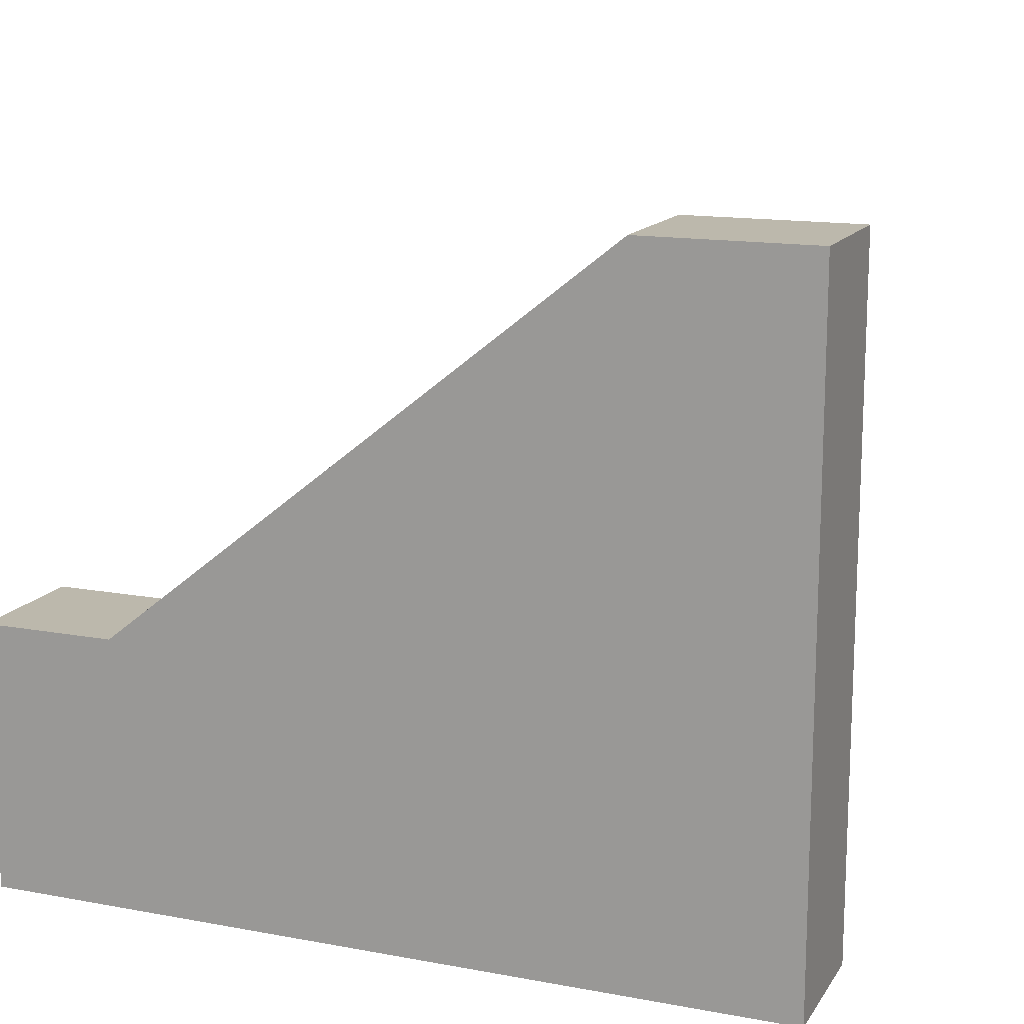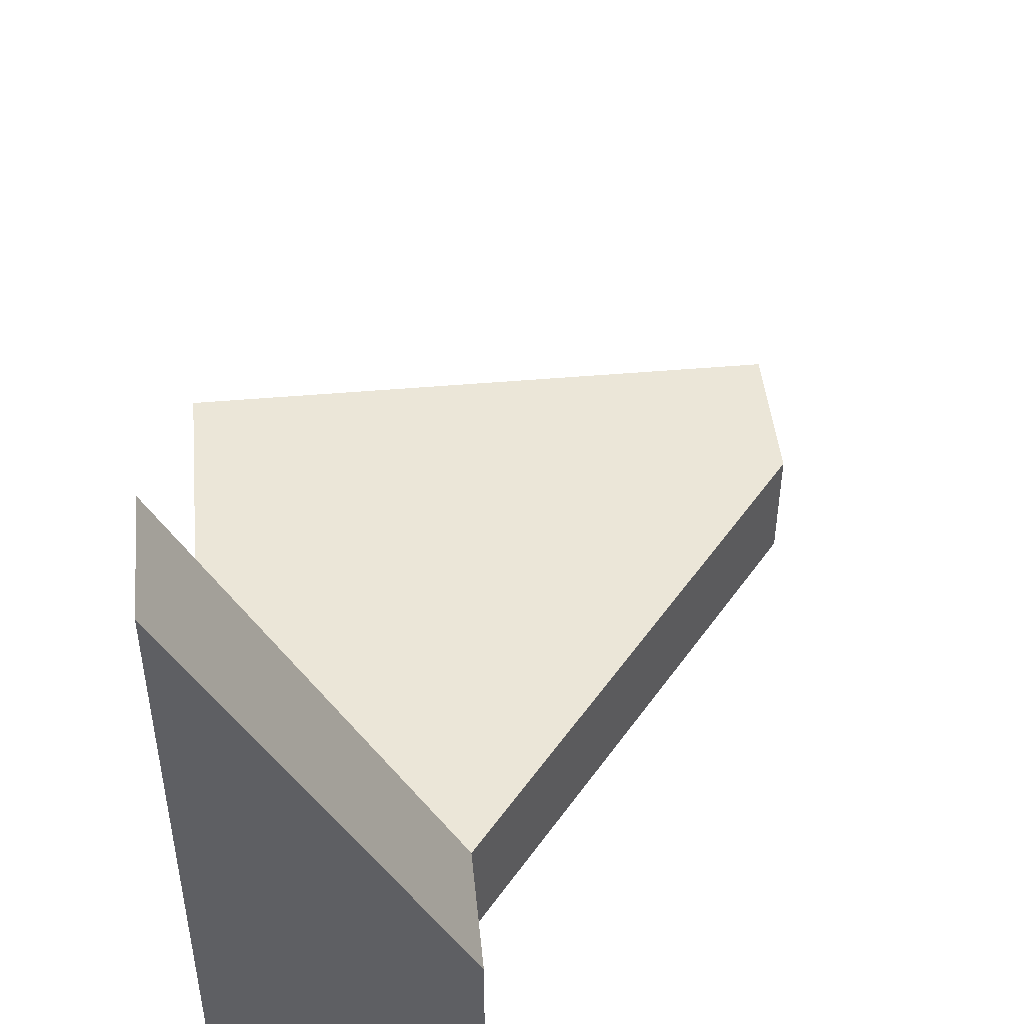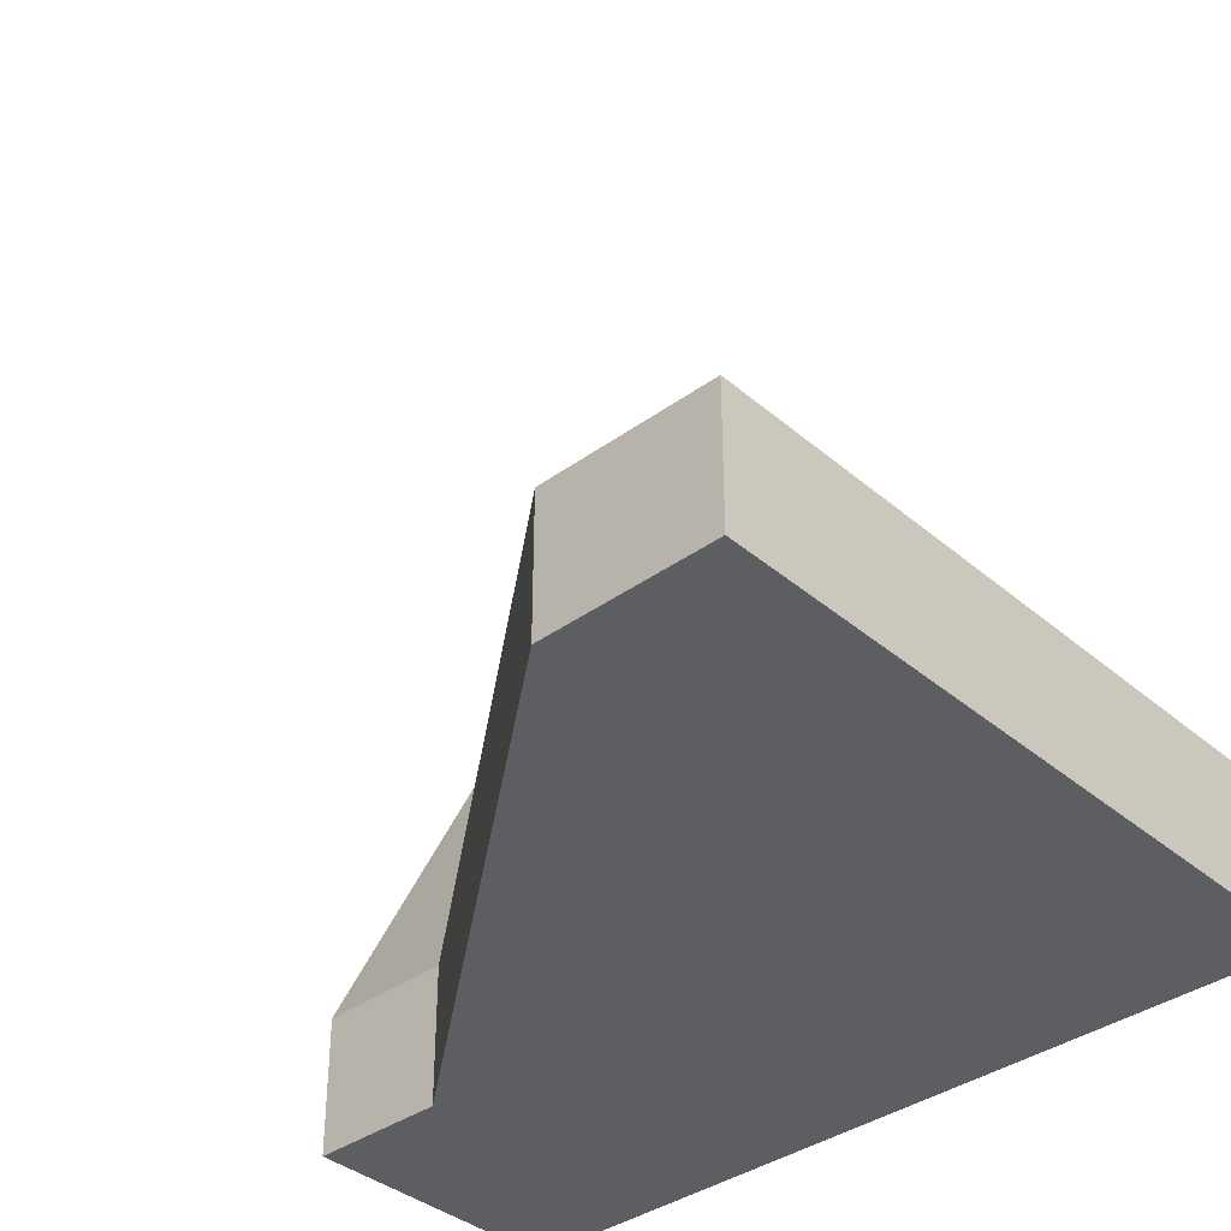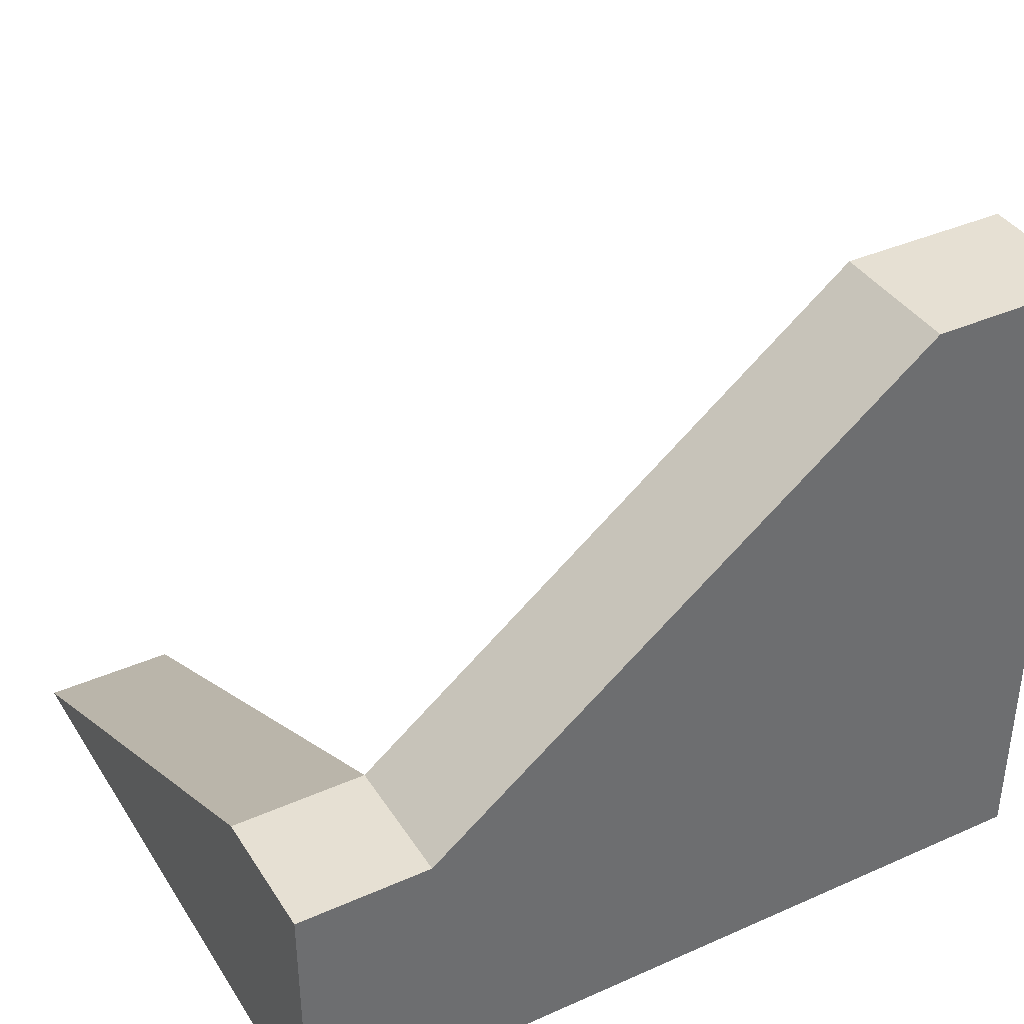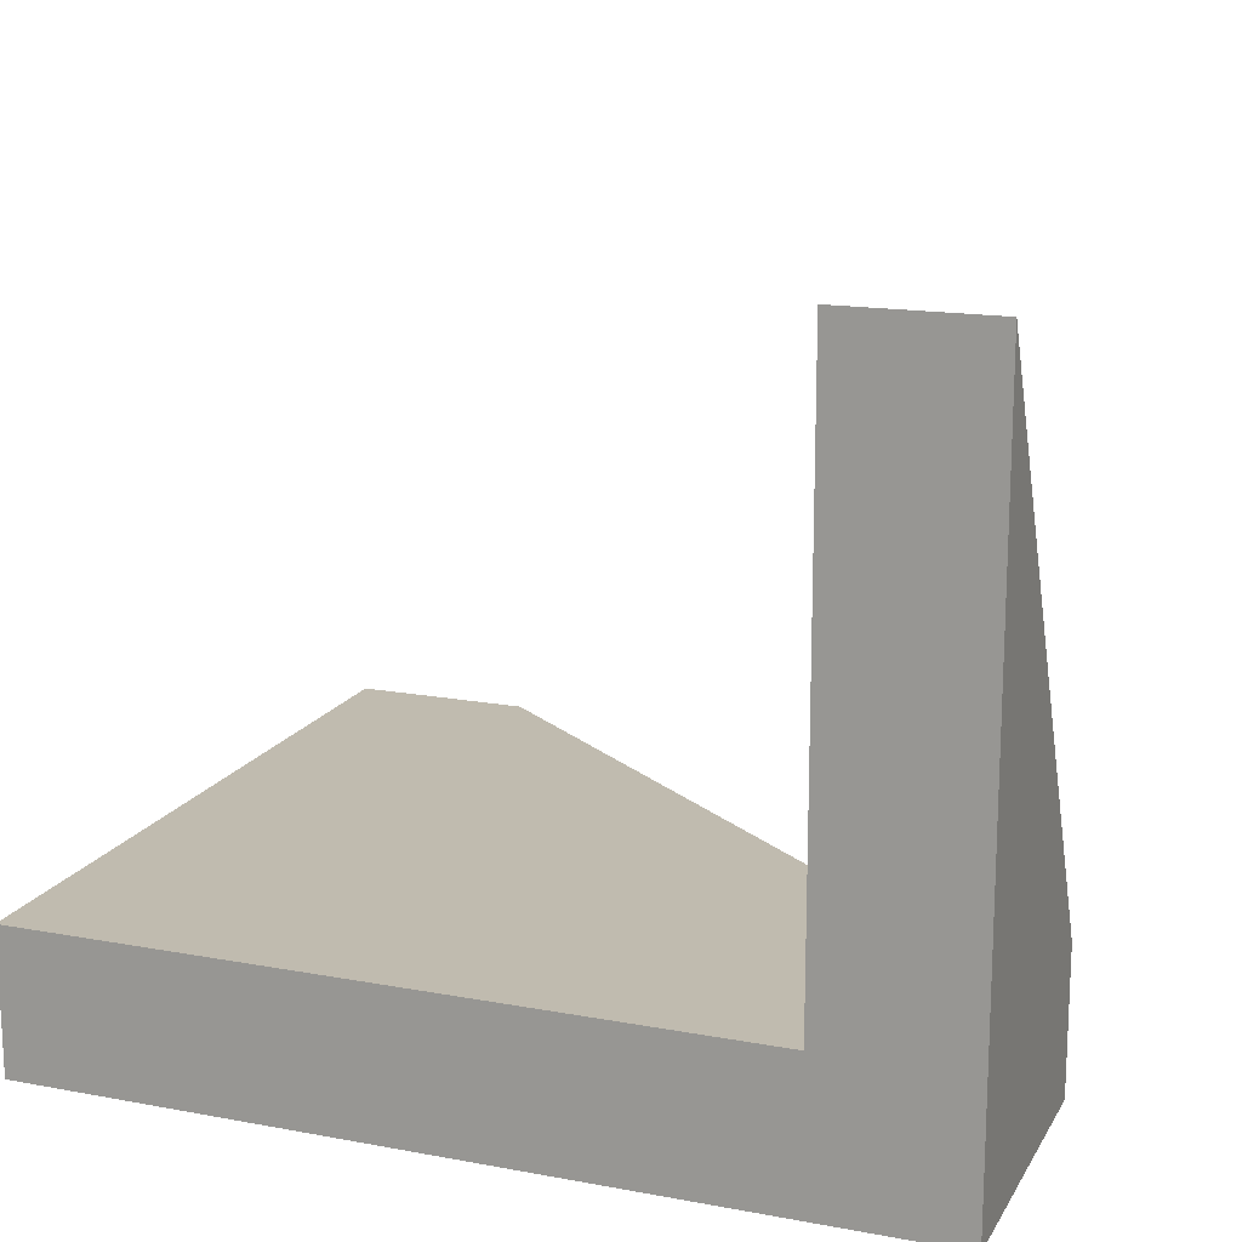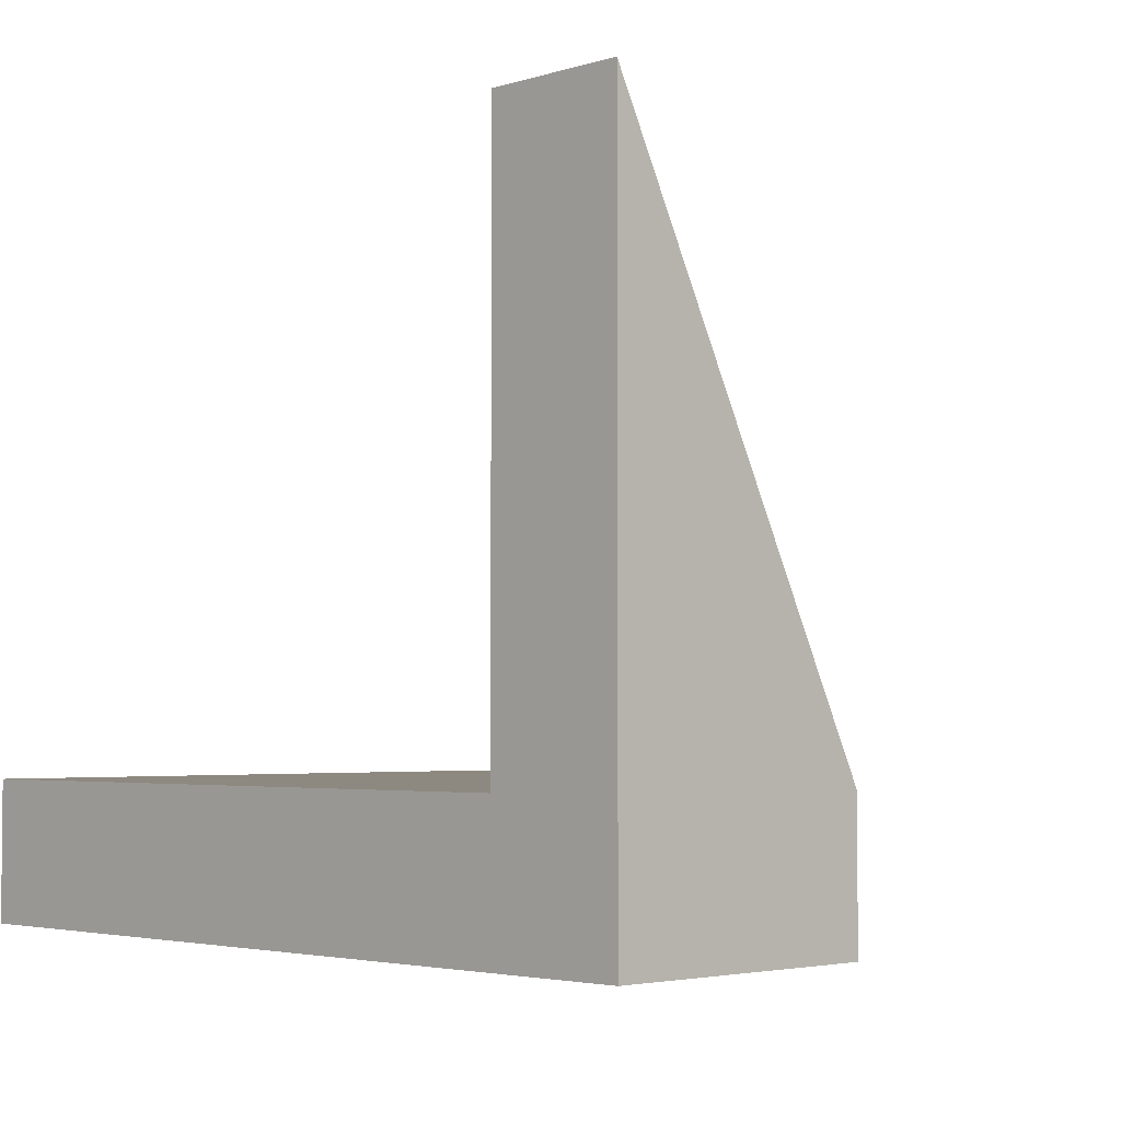
<metadata>
{"format":"obj","ext":"obj","renderer":"f3d","projection":"perspective","resolution":1024,"background":"white","views":[{"elev":14.6,"azim":-158.2,"up":"+Y"},{"elev":46.5,"azim":84.3,"up":"+Z"},{"elev":-37.5,"azim":-137.3,"up":"+Z"},{"elev":38.3,"azim":150.8,"up":"+Y"},{"elev":16.0,"azim":21.0,"up":"+Z"},{"elev":-3.5,"azim":45.7,"up":"+Z"}]}
</metadata>
<code>
g pb_Mesh7074870
v 6 -5 5
v 4 -5 5
v 6 -5 5
v 4 -5 5
v 4 -5 5
v 6 -5 5
v 4 -5 5
v 4 -5 1
v 4 -5 5
v 4 -5 1
v 4 -3 1
v 4 -5 5
v 4 -5 -5
v 6 -5 -5
v 4 -1 -5
v 6 -1 -5
v 6 -5 1
v 6 -5 5
v 6 -3 1
v 6 -5 5
v 6 -5 5
v 6 -3 1
v 6 -5 5
v 4 -5 5
v 6 -3 1
v 4 -3 1
v 6 -5 1
v 4 -5 1
v 6 -5 5
v 4 -5 5
v 4 -5 -3
v 6 -5 -3
v 4 -3 1
v 4 -5 1
v 4 -1 -3
v 4 -5 -3
v 6 -3 1
v 6 -5 -3
v 6 -1 -3
v 6 -1 -3
v 4 -1 -3
v 4 -5 -5
v 6 -5 -5
v -6 5 -3
v -6 -5 -3
v -6 5 -5
v -6 -5 -5
v 6 -5 -5
v 6 -1 -5
v 6 -1 -3
v 4 -1 -3
v 6 -1 -5
v 4 -1 -5
v 4 -1 -3
v 4 -5 -3
v 1.5 1 -3
v 1.5 -5 -3
v 4 -1 -5
v 4 -1 -3
v 1.5 1 -5
v 1.5 1 -3
v 1.5 -5 -3
v 1.5 -5 -5
v 1.5 -5 -5
v 1.5 1 -5
v -1 3 -3
v -1 -5 -3
v -1 3 -5
v -1 3 -3
v -1 -5 -3
v -1 -5 -5
v -1 -5 -5
v -1 3 -5
v -3.5 5 -3
v -3.5 -5 -3
v -3.5 5 -5
v -3.5 5 -3
v -3.5 -5 -3
v -3.5 -5 -5
v -3.5 -5 -5
v -3.5 5 -5
v -6 5 -3
v -6 -5 -3
v -3.5 5 -5
v -3.5 5 -3
v -6 5 -5
v -6 5 -3
v -6 -5 -3
v -6 -5 -5
v -6 -5 -5
v -6 5 -5
g pb_Mesh7074870_0
f 3 2 1
f 6 5 4
f 9 8 7
f 12 11 10
f 15 14 13
f 15 16 14
f 19 18 17
f 22 21 20
f 25 24 23
f 25 26 24
f 29 28 27
f 29 30 28
f 31 27 28
f 31 32 27
f 35 34 33
f 35 36 34
f 38 37 17
f 38 39 37
f 40 26 25
f 40 41 26
f 42 32 31
f 42 43 32
f 46 45 44
f 46 47 45
f 48 39 38
f 48 49 39
f 52 51 50
f 52 53 51
f 56 55 54
f 56 57 55
f 60 59 58
f 60 61 59
f 62 42 31
f 62 63 42
f 64 15 13
f 64 65 15
f 66 57 56
f 66 67 57
f 68 61 60
f 68 69 61
f 70 63 62
f 70 71 63
f 72 65 64
f 72 73 65
f 74 67 66
f 74 75 67
f 76 69 68
f 76 77 69
f 78 71 70
f 78 79 71
f 80 73 72
f 80 81 73
f 82 75 74
f 82 83 75
f 86 85 84
f 86 87 85
f 88 79 78
f 88 89 79
f 90 81 80
f 90 91 81

</code>
